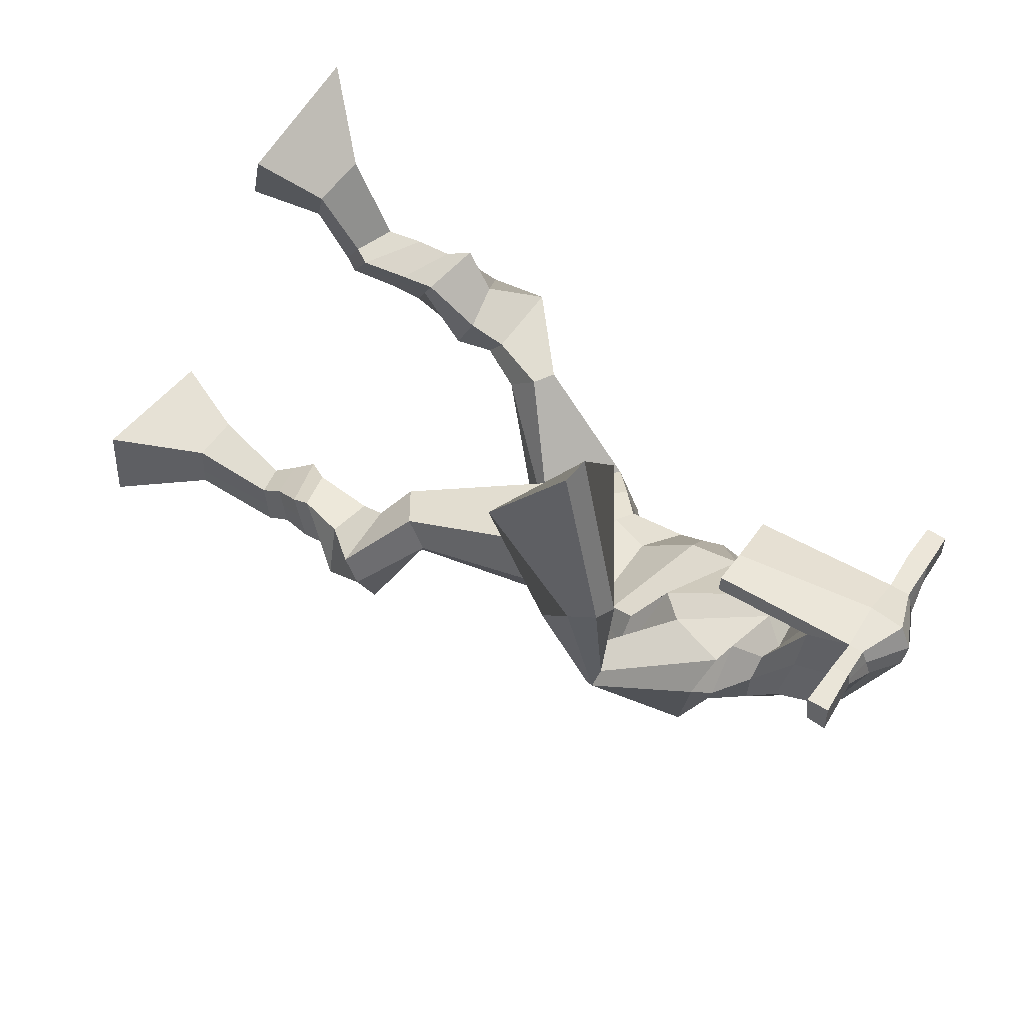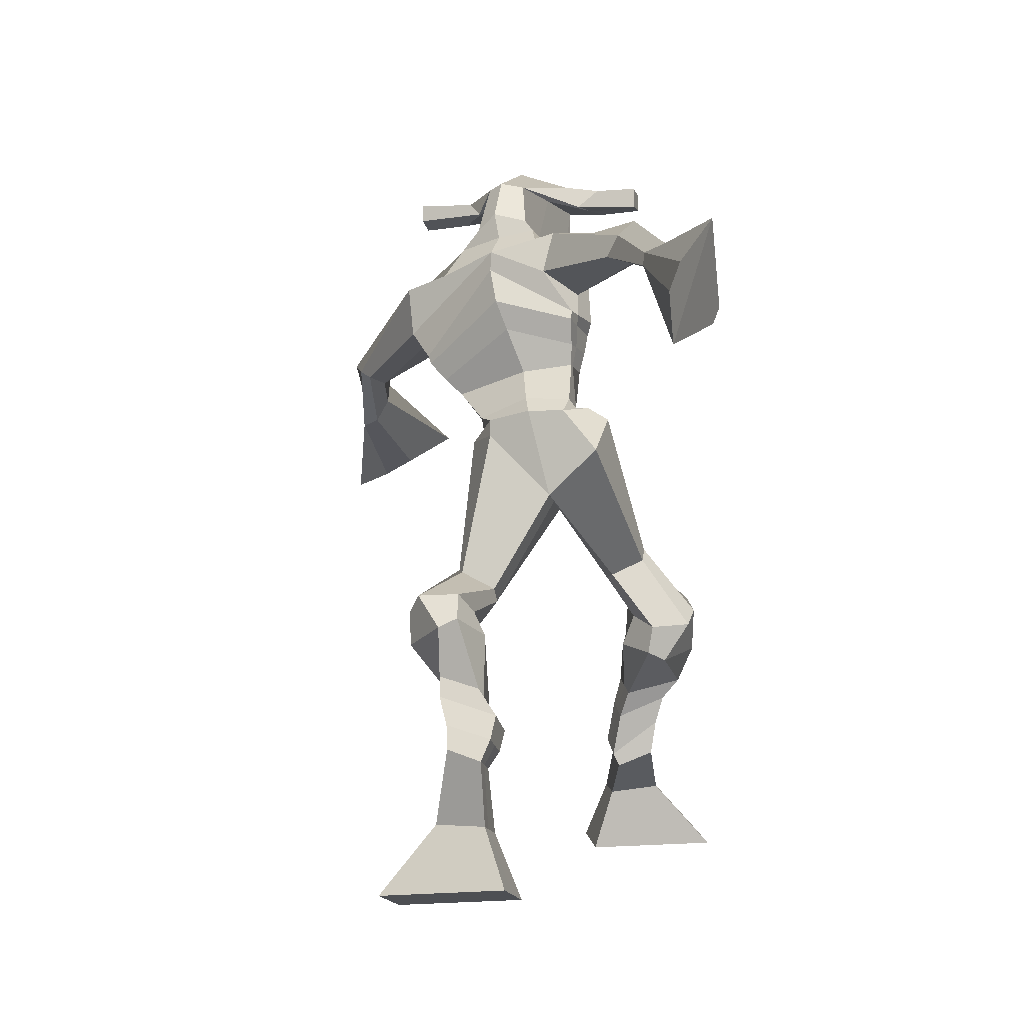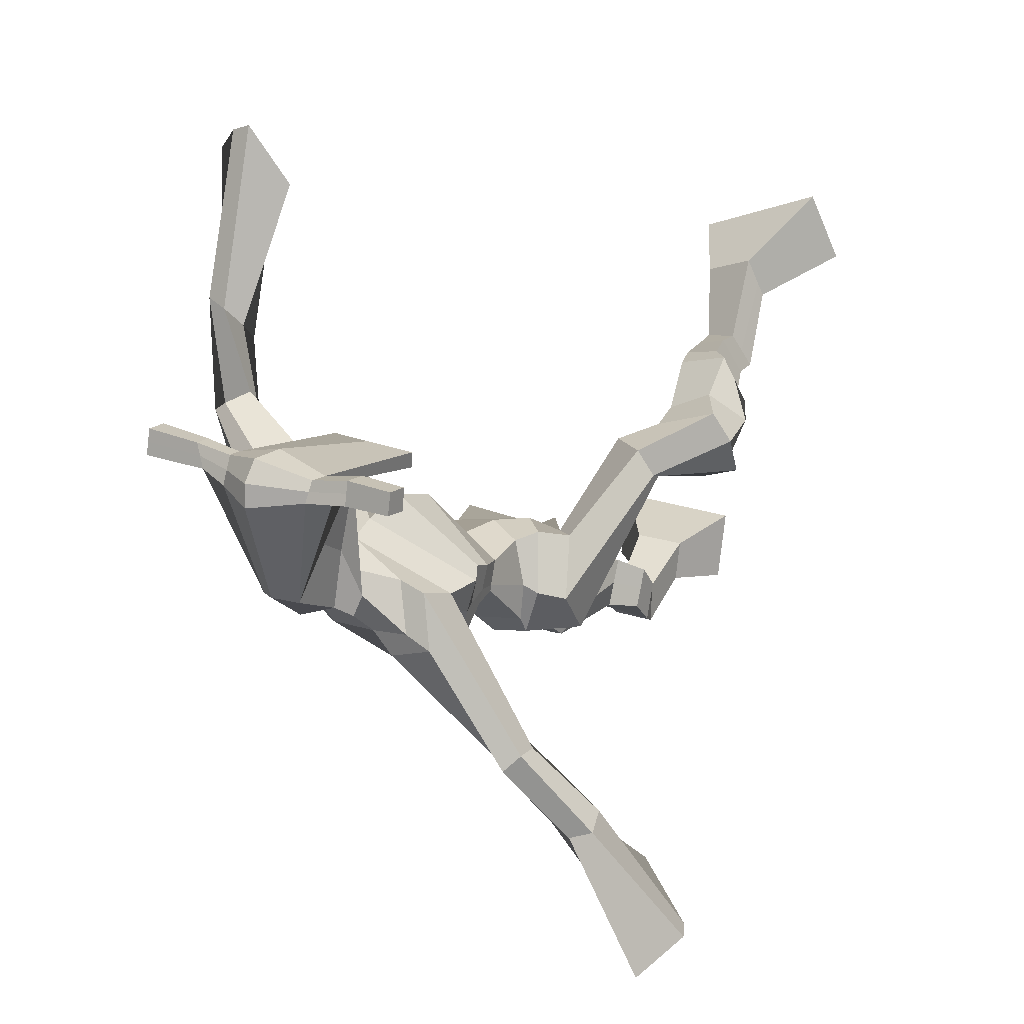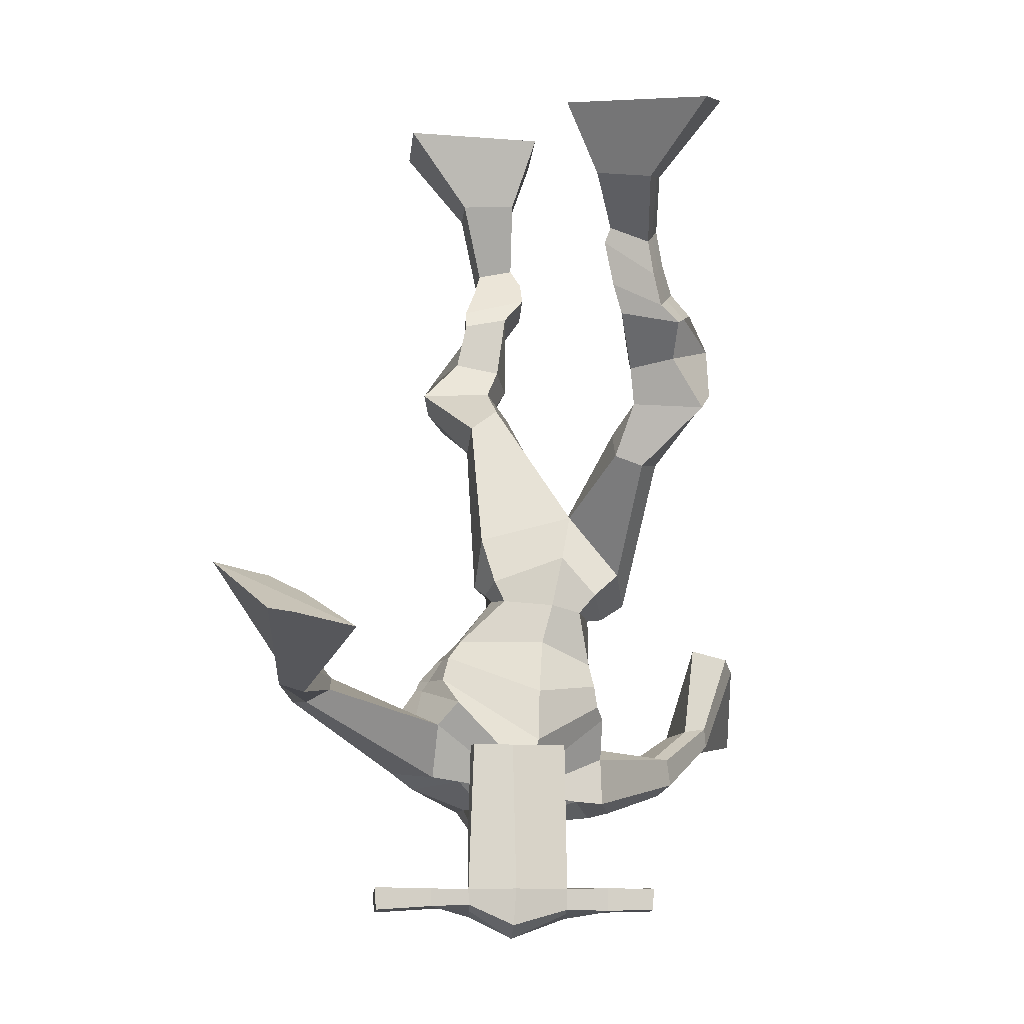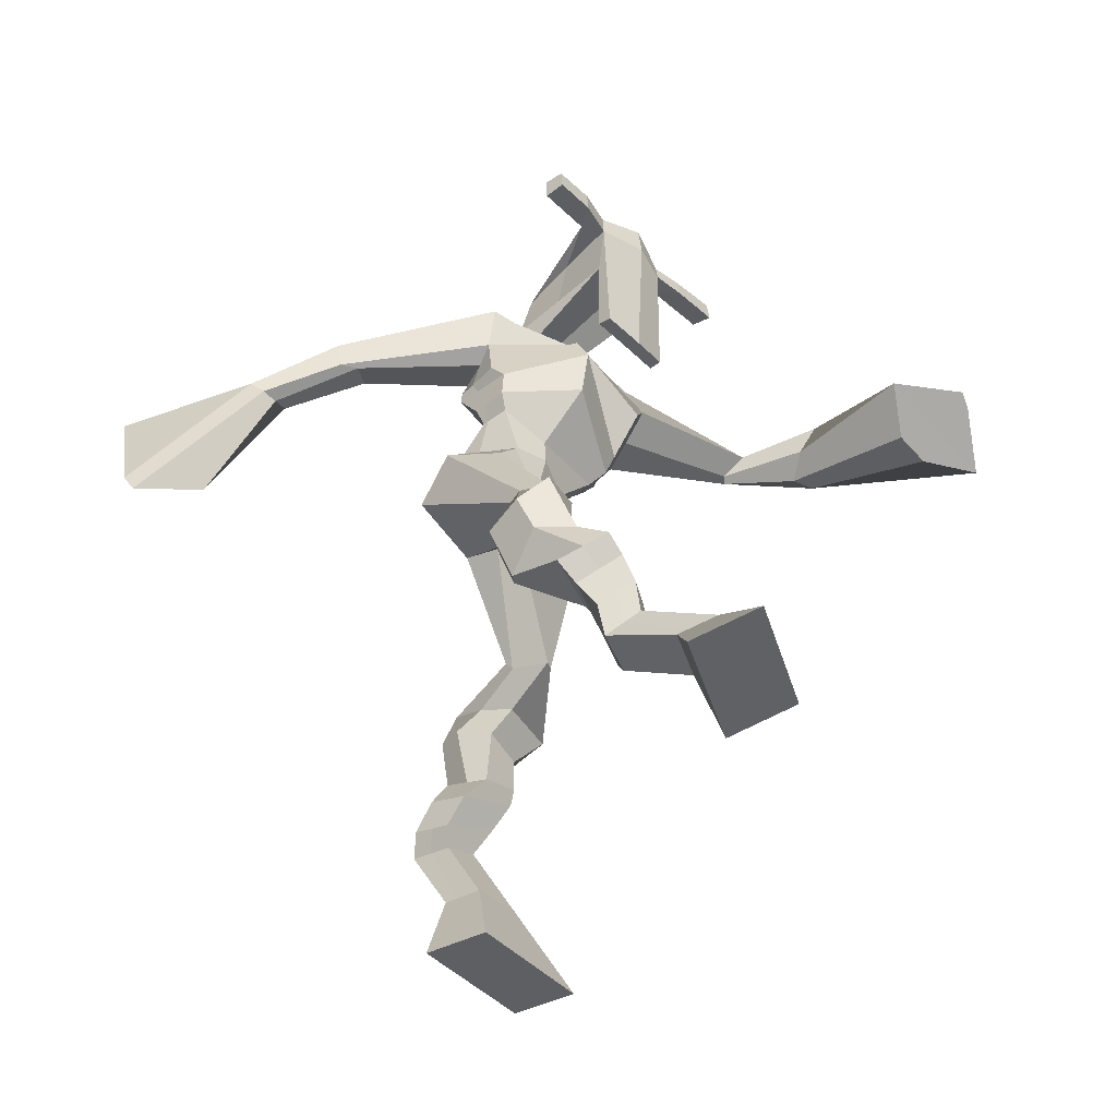
<metadata>
{"format":"obj","ext":"obj","renderer":"f3d","projection":"perspective","resolution":1024,"background":"white","views":[{"elev":51.7,"azim":122.6,"up":"+Z"},{"elev":-14.5,"azim":-171.5,"up":"+Y"},{"elev":9.8,"azim":-147.5,"up":"+Z"},{"elev":75.8,"azim":-179.3,"up":"+Z"},{"elev":-40.5,"azim":-58.2,"up":"+Y"}]}
</metadata>
<code>
o g
v 0.2983 0.8701 -0.1604
v 0.3332 0.7717 -0.1332
v 0.3149 0.8917 -0.1022
v 0.362 0.8094 -0.03164
v 0.219 0.8816 -0.1422
v 0.1304 0.7828 -0.07977
v 0.2356 0.9031 -0.08391
v 0.1593 0.8205 0.02181
v 0.2751 0.9041 -0.2609
v 0.2906 0.9385 -0.2099
v 0.2175 0.927 -0.2562
v 0.233 0.9616 -0.2057
v 0.2836 0.9233 -0.2735
v 0.2991 0.9578 -0.2229
v 0.2079 0.9801 -0.2625
v 0.2242 1.013 -0.2085
v 0.2689 0.9895 -0.2853
v 0.2852 1.023 -0.2312
v 0.1925 1.02 -0.2885
v 0.2124 1.059 -0.2218
v 0.2519 1.027 -0.3095
v 0.2718 1.066 -0.2428
v 0.1635 1.049 -0.3027
v 0.1852 1.084 -0.2281
v 0.2066 1.081 -0.4036
v 0.2551 1.134 -0.3089
v 0.1794 1.069 -0.3896
v 0.1903 1.125 -0.285
v 0.1974 1.123 -0.4181
v 0.2487 1.186 -0.3298
v 0.1362 1.129 -0.4029
v 0.1441 1.197 -0.3045
v 0.2689 1.224 -0.3988
v 0.2769 1.266 -0.3458
v 0.2145 1.247 -0.4039
v 0.2346 1.277 -0.3604
v 0.3554 1.322 -0.5924
v 0.345 1.331 -0.4907
v 0.2709 1.389 -0.6267
v 0.2684 1.428 -0.4762
v 0.451 0.751 -0.6773
v 0.4175 0.6488 -0.6852
v 0.4446 0.7475 -0.613
v 0.4064 0.6427 -0.5738
v 0.5325 0.757 -0.6686
v 0.6265 0.6444 -0.6646
v 0.5261 0.7534 -0.6045
v 0.6153 0.6383 -0.5532
v 0.4484 0.8477 -0.7375
v 0.4466 0.8454 -0.673
v 0.505 0.8703 -0.7254
v 0.4999 0.8593 -0.6628
v 0.4346 0.8851 -0.7262
v 0.4296 0.8738 -0.6641
v 0.5121 0.9146 -0.6939
v 0.507 0.8996 -0.6303
v 0.4306 0.9283 -0.6959
v 0.4255 0.9132 -0.6323
v 0.5252 0.9632 -0.6865
v 0.5208 0.9431 -0.6096
v 0.4605 0.9743 -0.6881
v 0.4545 0.9541 -0.6113
v 0.5261 0.9973 -0.6827
v 0.5199 0.9691 -0.6025
v 0.4908 1.085 -0.7227
v 0.4667 1.05 -0.612
v 0.5212 1.07 -0.726
v 0.5342 1.036 -0.613
v 0.4931 1.131 -0.6977
v 0.4818 1.095 -0.5842
v 0.5598 1.13 -0.6994
v 0.588 1.097 -0.5936
v 0.4524 1.164 -0.5779
v 0.4662 1.147 -0.508
v 0.5059 1.193 -0.588
v 0.5064 1.171 -0.5273
v 0.4556 1.428 -0.6045
v 0.4857 1.377 -0.4558
v 0.4604 1.777 -0.5688
v 0.4175 1.783 -0.4393
v 0.3628 1.723 -0.6054
v 0.293 1.718 -0.5193
v 0.6182 1.665 -0.4746
v 0.5467 1.69 -0.3669
v 0.3807 1.789 -0.5707
v 0.332 1.789 -0.4913
v 0.3457 1.793 -0.6032
v 0.2904 1.79 -0.5064
v 0.2375 1.692 -0.7351
v 0.1736 1.685 -0.7398
v 0.2175 1.726 -0.7463
v 0.1677 1.727 -0.7416
v 0.1675 1.632 -0.8462
v 0.1027 1.616 -0.8401
v 0.1642 1.649 -0.8587
v 0.09794 1.643 -0.8661
v 0.1162 1.536 -0.9802
v 0.04636 1.455 -1.05
v 0.09682 1.575 -1.003
v 0.03567 1.476 -1.062
v 0.5533 1.757 -0.516
v 0.5138 1.77 -0.4132
v 0.624 1.744 -0.4886
v 0.5549 1.765 -0.4044
v 0.7321 1.64 -0.3119
v 0.7052 1.656 -0.2588
v 0.7504 1.654 -0.3076
v 0.742 1.672 -0.2774
v 0.7446 1.595 -0.1835
v 0.7321 1.683 -0.1304
v 0.774 1.591 -0.164
v 0.7673 1.674 -0.1159
v 0.7202 1.573 0.02995
v 0.7255 1.623 0.1454
v 0.7711 1.551 0.0445
v 0.7609 1.616 0.1384
v 0.4357 2.009 -0.3659
v 0.4271 1.997 -0.2977
v 0.3525 1.983 -0.3555
v 0.3486 1.972 -0.3244
v 0.494 1.983 -0.3424
v 0.4938 1.968 -0.3016
v 0.4974 1.879 -0.3203
v 0.4308 1.883 -0.3291
v 0.3576 1.864 -0.3386
v 0.4051 1.849 -0.5297
v 0.4931 1.843 -0.5096
v 0.4585 1.86 -0.5439
v 0.4948 1.946 -0.2993
v 0.3484 1.941 -0.3225
v 0.4735 1.923 -0.5024
v 0.4522 1.934 -0.5054
v 0.424 1.944 -0.2904
v 0.4118 1.922 -0.5106
v 0.2242 1.97 -0.3627
v 0.22 1.97 -0.33
v 0.2196 1.939 -0.3275
v 0.2241 1.934 -0.3608
v 0.6345 1.98 -0.3116
v 0.6295 1.979 -0.2733
v 0.631 1.947 -0.2699
v 0.6355 1.952 -0.3055
v 0.322 1.569 -0.5447
v 0.4053 1.558 -0.5514
v 0.5244 1.539 -0.4961
v 0.5164 1.542 -0.4579
v 0.3872 1.54 -0.4659
v 0.313 1.57 -0.4963
v 0.3196 1.603 -0.5573
v 0.5344 1.573 -0.4355
v 0.304 1.605 -0.4974
v 0.4303 1.627 -0.5822
v 0.554 1.569 -0.4934
v 0.3915 1.63 -0.3949
v 0.5503 1.946 -0.2853
v 0.5491 1.971 -0.288
v 0.5392 1.972 -0.3243
v 0.5221 1.951 -0.3271
v 0.293 1.972 -0.3554
v 0.2884 1.972 -0.3199
v 0.288 1.939 -0.3172
v 0.3309 1.944 -0.3499
v 0.4318 1.728 -0.3065
v 0.4295 1.728 -0.3289
v 0.3554 1.726 -0.3391
v 0.4952 1.729 -0.32
v 0.4897 1.728 -0.2987
v 0.3541 1.726 -0.317
v 0.4378 1.815 -0.4711
v 0.3895 1.825 -0.5446
v 0.4779 1.806 -0.458
v 0.3921 1.809 -0.4797
v 0.5195 1.806 -0.5128
v 0.4524 1.819 -0.5313
v 0.3169 1.639 -0.589
v 0.5427 1.61 -0.4226
v 0.2989 1.639 -0.4913
v 0.4483 1.677 -0.5917
v 0.5822 1.603 -0.4873
v 0.3925 1.708 -0.383
v 0.3153 1.654 -0.5858
v 0.5159 1.655 -0.3597
v 0.2902 1.656 -0.5105
v 0.4595 1.738 -0.5839
v 0.5875 1.617 -0.4859
v 0.4043 1.762 -0.4131
v 0.3933 1.492 -0.6063
v 0.4772 1.473 -0.5638
v 0.3721 1.482 -0.4537
v 0.3191 1.489 -0.6017
v 0.4485 1.473 -0.4727
v 0.3284 1.489 -0.4804
v 0.1438 0.8003 -0.03256
v 0.3038 0.8773 -0.1412
v 0.2245 0.8887 -0.123
v 0.3466 0.7892 -0.08601
v 0.2829 0.9214 -0.2354
v 0.2253 0.9444 -0.2309
v 0.2913 0.9406 -0.2482
v 0.216 0.9967 -0.2355
v 0.2771 1.006 -0.2583
v 0.2025 1.039 -0.2552
v 0.2618 1.046 -0.2761
v 0.1744 1.067 -0.2654
v 0.2555 1.105 -0.3625
v 0.1357 1.101 -0.3249
v 0.234 1.153 -0.3767
v 0.1293 1.165 -0.3514
v 0.2811 1.225 -0.3725
v 0.2119 1.267 -0.3999
v 0.3526 1.33 -0.5336
v 0.2562 1.458 -0.5692
v 0.6213 0.6416 -0.6128
v 0.4489 0.7497 -0.656
v 0.5304 0.7557 -0.6474
v 0.4124 0.646 -0.6334
v 0.4476 0.8464 -0.7055
v 0.5026 0.8647 -0.6945
v 0.4322 0.8794 -0.6953
v 0.5096 0.9071 -0.6621
v 0.428 0.9207 -0.6641
v 0.523 0.9531 -0.6481
v 0.4575 0.9642 -0.6497
v 0.523 0.9832 -0.6426
v 0.4535 1.067 -0.6689
v 0.5781 1.054 -0.6673
v 0.4762 1.113 -0.6392
v 0.5831 1.114 -0.6486
v 0.4494 1.146 -0.5632
v 0.5139 1.201 -0.5699
v 0.4971 1.442 -0.522
v 0.3092 1.697 -0.5467
v 0.5855 1.677 -0.4241
v 0.3114 1.805 -0.5661
v 0.2788 1.795 -0.5888
v 0.1959 1.685 -0.7193
v 0.1885 1.743 -0.7641
v 0.1357 1.621 -0.8413
v 0.1293 1.656 -0.8753
v 0.1131 1.457 -0.9556
v 0.0418 1.61 -1.086
v 0.5876 1.78 -0.4404
v 0.6185 1.759 -0.416
v 0.7071 1.632 -0.2979
v 0.7633 1.67 -0.2892
v 0.7291 1.64 -0.1594
v 0.7746 1.633 -0.1351
v 0.6469 1.624 0.05698
v 0.8402 1.548 0.1092
v 0.431 2.015 -0.3303
v 0.3505 1.977 -0.34
v 0.4939 1.975 -0.322
v 0.4825 1.861 -0.4298
v 0.391 1.85 -0.4454
v 0.4854 1.934 -0.4007
v 0.3788 1.932 -0.4167
v 0.2221 1.97 -0.3463
v 0.2218 1.937 -0.3441
v 0.632 1.979 -0.2924
v 0.6332 1.949 -0.2877
v 0.5208 1.541 -0.4779
v 0.3206 1.569 -0.5354
v 0.5455 1.571 -0.4697
v 0.3138 1.603 -0.5355
v 0.5362 1.948 -0.3062
v 0.5442 1.972 -0.3062
v 0.3094 1.942 -0.3336
v 0.2907 1.972 -0.3377
v 0.3782 1.818 -0.5145
v 0.5084 1.805 -0.4812
v 0.566 1.605 -0.466
v 0.3105 1.639 -0.5506
v 0.5764 1.621 -0.4642
v 0.3072 1.655 -0.5594
v 0.3137 1.489 -0.5487
v 0.4697 1.465 -0.5137
v 0.3859 1.461 -0.6324
v 0.4579 1.459 -0.5921
v 0.3567 1.403 -0.4607
v 0.3266 1.461 -0.6272
v 0.4641 1.442 -0.4681
v 0.3038 1.462 -0.4689
v 0.4796 1.454 -0.5149
v 0.291 1.484 -0.5598
f 1 5 11 9
f 4 3 7 8
f 193 195 5 6
f 193 196 4 8
f 196 194 3 4
f 6 5 1 2
f 198 12 16 200
f 7 3 10 12
f 195 7 12 198
f 194 1 9 197
f 200 16 20 202
f 12 10 14 16
f 9 11 15 13
f 197 9 13 199
f 20 18 22 24
f 16 14 18 20
f 13 15 19 17
f 199 13 17 201
f 21 23 27 25
f 17 19 23 21
f 201 17 21 203
f 202 20 24 204
f 206 28 32 208
f 203 21 25 205
f 204 24 28 206
f 24 22 26 28
f 29 31 35 33
f 28 26 30 32
f 25 27 31 29
f 205 25 29 207
f 209 33 37 211
f 207 29 33 209
f 208 32 36 210
f 32 30 34 36
f 185 184 79 83
f 210 36 40 212
f 36 34 38 40
f 33 35 39 37
f 41 49 51 45
f 44 48 47 43
f 213 46 45 215
f 213 48 44 216
f 216 44 43 214
f 46 42 41 45
f 218 220 56 52
f 47 52 50 43
f 215 218 52 47
f 214 217 49 41
f 220 222 60 56
f 52 56 54 50
f 49 53 55 51
f 217 219 53 49
f 60 64 62 58
f 56 60 58 54
f 53 57 59 55
f 219 221 57 53
f 61 65 67 63
f 57 61 63 59
f 221 223 61 57
f 222 224 64 60
f 226 228 72 68
f 223 225 65 61
f 224 226 68 64
f 64 68 66 62
f 69 73 75 71
f 68 72 70 66
f 65 69 71 67
f 225 227 69 65
f 229 211 37 73
f 227 229 73 69
f 228 230 76 72
f 72 76 74 70
f 184 181 81 79
f 230 231 78 76
f 76 78 38 74
f 73 37 77 75
f 268 159 135 257
f 133 129 122 118
f 186 182 84 80
f 274 183 82 232
f 273 185 83 233
f 183 186 80 82
f 234 235 88 86
f 82 88 92 90
f 82 80 86 88
f 79 81 87 85
f 90 92 96 94
f 235 87 91 237
f 232 82 90 236
f 87 81 89 91
f 95 93 97 99
f 236 90 94 238
f 91 89 93 95
f 237 91 95 239
f 240 98 100 241
f 239 95 99 241
f 94 96 100 98
f 238 94 98 240
f 242 102 104 243
f 83 79 101 103
f 80 84 104 102
f 104 84 106 108
f 108 106 110 112
f 83 103 107 105
f 233 83 105 244
f 243 104 108 245
f 109 111 115 113
f 245 108 112 247
f 105 107 111 109
f 244 105 109 246
f 248 113 115 249
f 246 109 113 248
f 112 110 114 116
f 247 112 116 249
f 250 117 119 251
f 250 118 122 252
f 156 155 141 140
f 131 132 117 121
f 132 134 119 117
f 130 133 118 120
f 172 169 124 125
f 174 170 126 128
f 173 174 128 127
f 270 173 127 253
f 169 171 123 124
f 269 172 125 254
f 129 133 163 167
f 128 126 134 132
f 127 128 132 131
f 253 127 131 255
f 130 125 165 168
f 254 125 130 256
f 258 137 136 257
f 161 160 136 137
f 267 161 137 258
f 159 162 138 135
f 260 142 139 259
f 158 157 139 142
f 266 156 140 259
f 265 158 142 260
f 192 189 147 148
f 276 188 145 261
f 275 192 148 262
f 189 191 146 147
f 187 190 143 144
f 188 187 144 145
f 148 147 154 151
f 261 145 153 263
f 262 148 151 264
f 147 146 150 154
f 144 143 149 152
f 145 144 152 153
f 255 131 158 265
f 252 122 156 266
f 131 121 157 158
f 122 129 155 156
f 119 134 162 159
f 256 130 161 267
f 130 120 160 161
f 251 119 159 268
f 165 164 163 168
f 164 166 167 163
f 133 130 168 163
f 123 129 167 166
f 124 123 166 164
f 125 124 164 165
f 234 86 172 269
f 80 102 171 169
f 242 101 173 270
f 101 79 174 173
f 79 85 170 174
f 86 80 169 172
f 151 154 180 177
f 263 153 179 271
f 264 151 177 272
f 154 150 176 180
f 152 149 175 178
f 153 152 178 179
f 177 180 186 183
f 271 179 185 273
f 272 177 183 274
f 180 176 182 186
f 178 175 181 184
f 179 178 184 185
f 278 277 187 188
f 277 280 190 187
f 279 281 191 189
f 284 282 192 275
f 283 278 188 276
f 282 279 189 192
f 281 283 276 191
f 280 284 275 190
f 175 272 274 181
f 176 271 273 182
f 149 264 272 175
f 150 263 271 176
f 102 242 270 171
f 85 234 269 170
f 120 251 268 160
f 134 256 267 162
f 121 252 266 157
f 129 255 265 155
f 143 262 264 149
f 146 261 263 150
f 190 275 262 143
f 191 276 261 146
f 155 265 260 141
f 157 266 259 139
f 141 260 259 140
f 162 267 258 138
f 138 258 257 135
f 126 254 256 134
f 123 253 255 129
f 170 269 254 126
f 171 270 253 123
f 117 250 252 121
f 118 250 251 120
f 111 247 249 115
f 110 246 248 114
f 114 248 249 116
f 106 244 246 110
f 107 245 247 111
f 103 243 245 107
f 84 233 244 106
f 101 242 243 103
f 93 238 240 97
f 96 239 241 100
f 97 240 241 99
f 92 237 239 96
f 89 236 238 93
f 81 232 236 89
f 88 235 237 92
f 85 87 235 234
f 182 273 233 84
f 181 274 232 81
f 160 268 257 136
f 75 77 231 230
f 71 75 230 228
f 70 74 229 227
f 74 38 211 229
f 66 70 227 225
f 63 67 226 224
f 62 66 225 223
f 67 71 228 226
f 59 63 224 222
f 58 62 223 221
f 54 58 221 219
f 50 54 219 217
f 55 59 222 220
f 43 50 217 214
f 45 51 218 215
f 51 55 220 218
f 42 216 214 41
f 46 213 216 42
f 48 213 215 47
f 35 210 212 39
f 31 208 210 35
f 30 207 209 34
f 34 209 211 38
f 26 205 207 30
f 23 204 206 27
f 22 203 205 26
f 27 206 208 31
f 19 202 204 23
f 18 201 203 22
f 14 199 201 18
f 10 197 199 14
f 15 200 202 19
f 3 194 197 10
f 5 195 198 11
f 11 198 200 15
f 2 1 194 196
f 6 2 196 193
f 8 7 195 193
f 39 212 284 280
f 78 231 283 281
f 40 38 279 282
f 231 77 278 283
f 212 40 282 284
f 38 78 281 279
f 37 39 280 277
f 77 37 277 278

</code>
